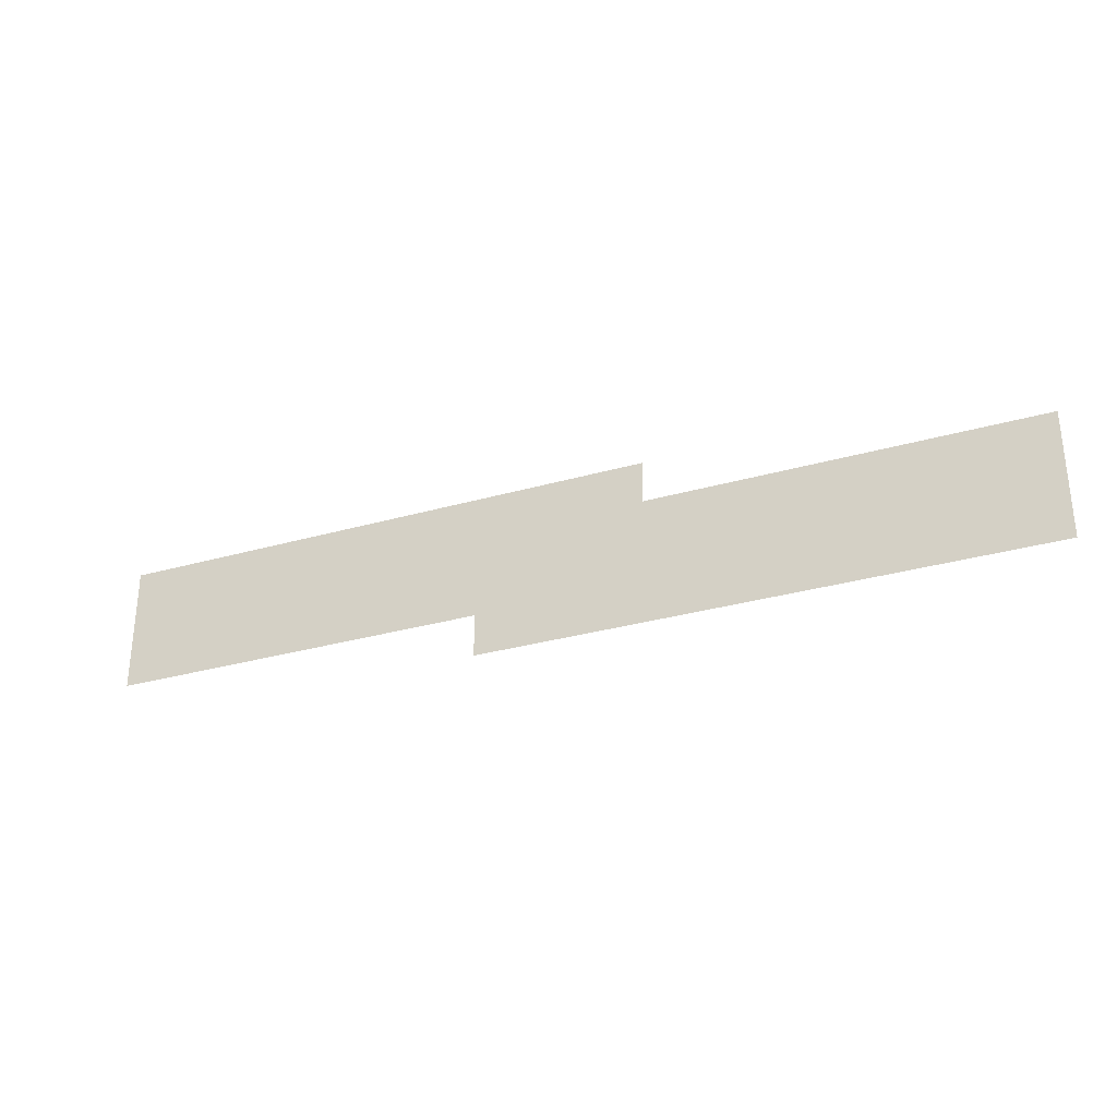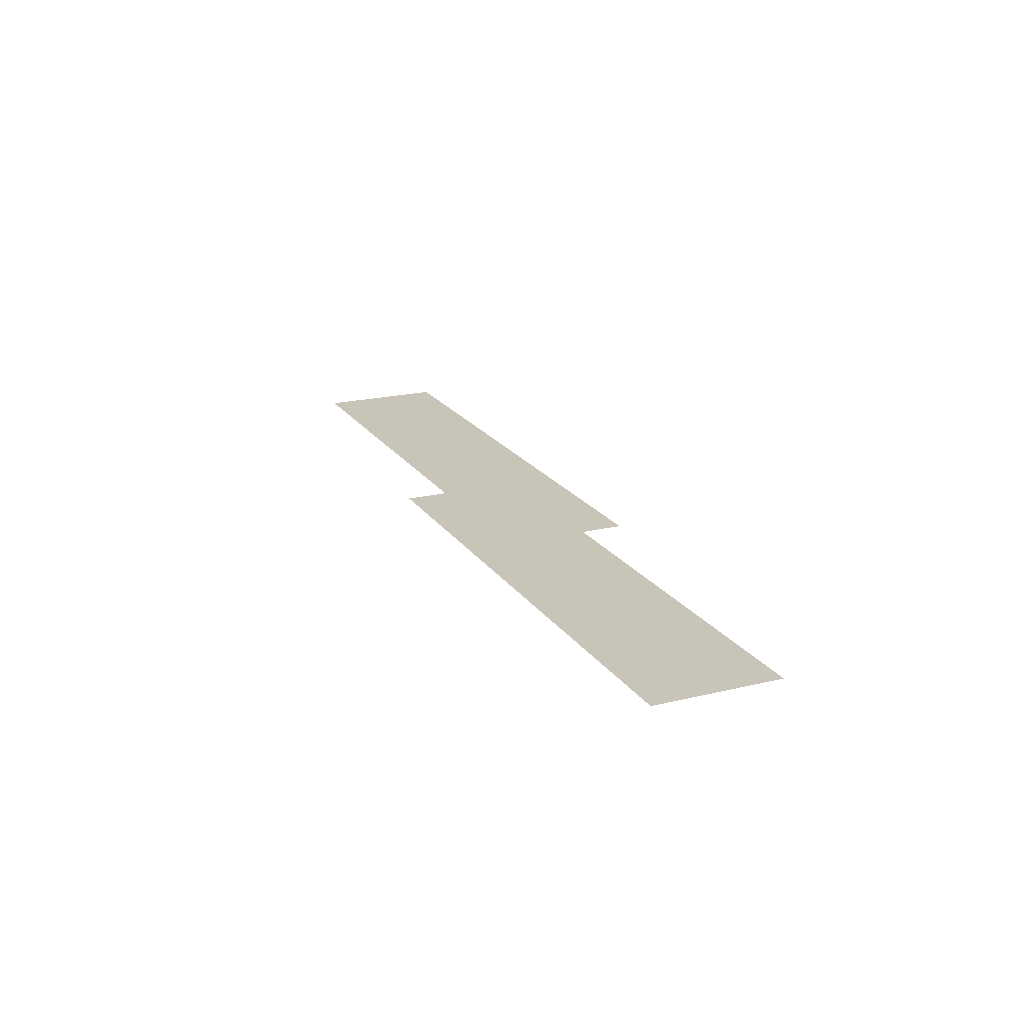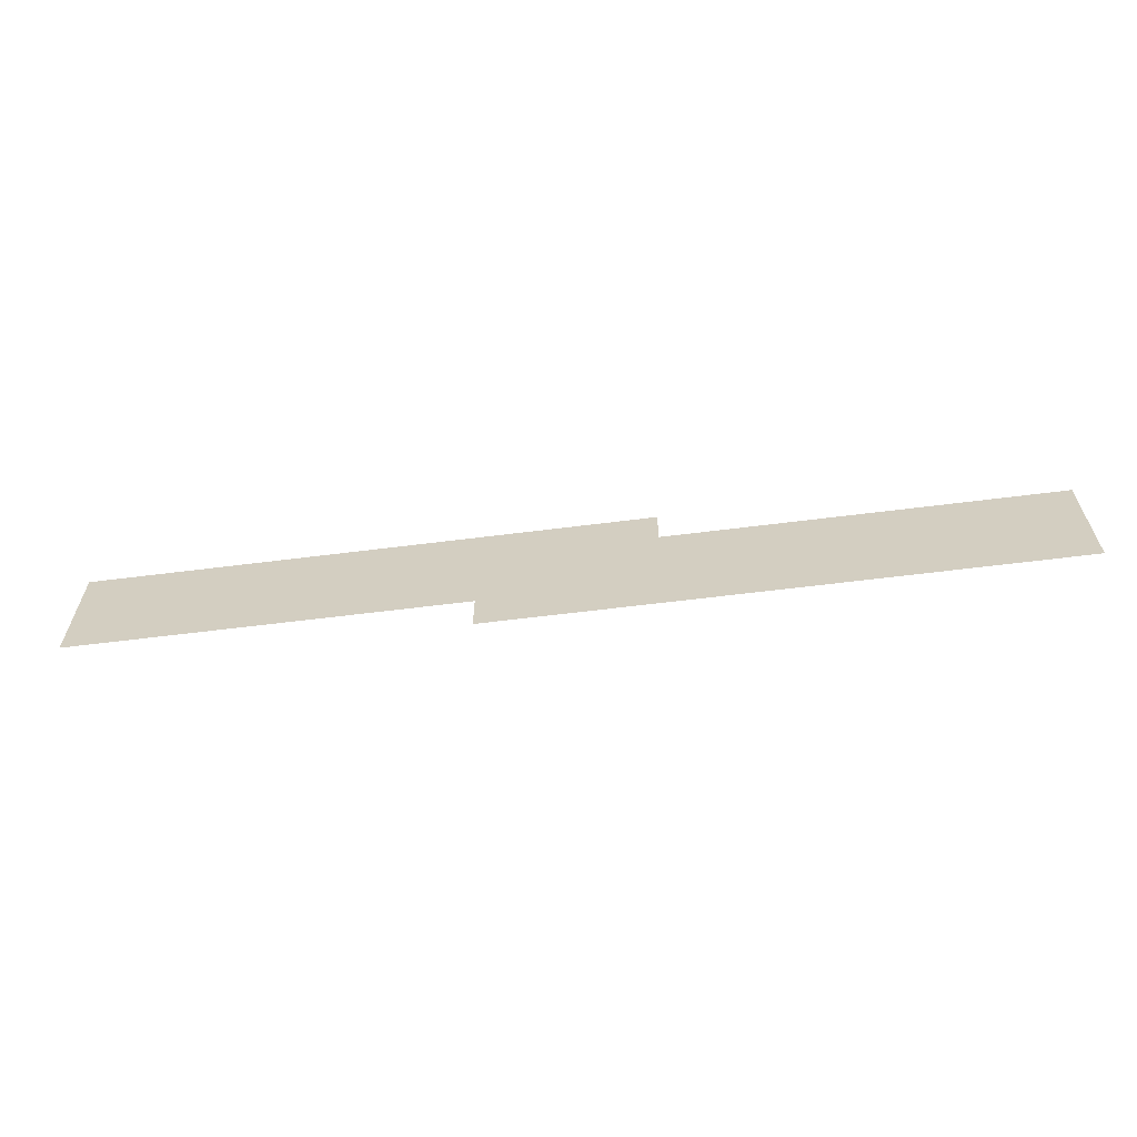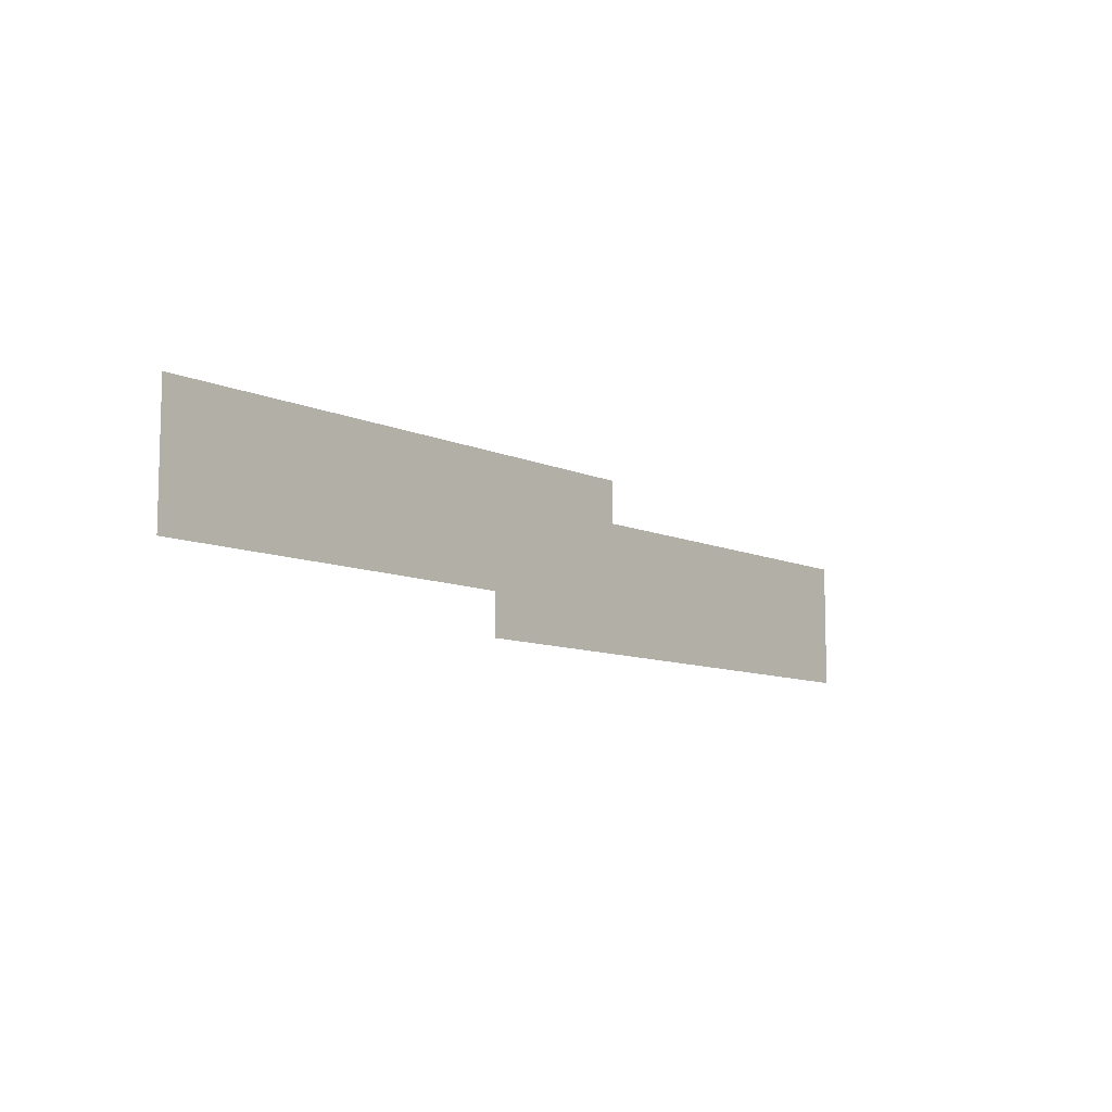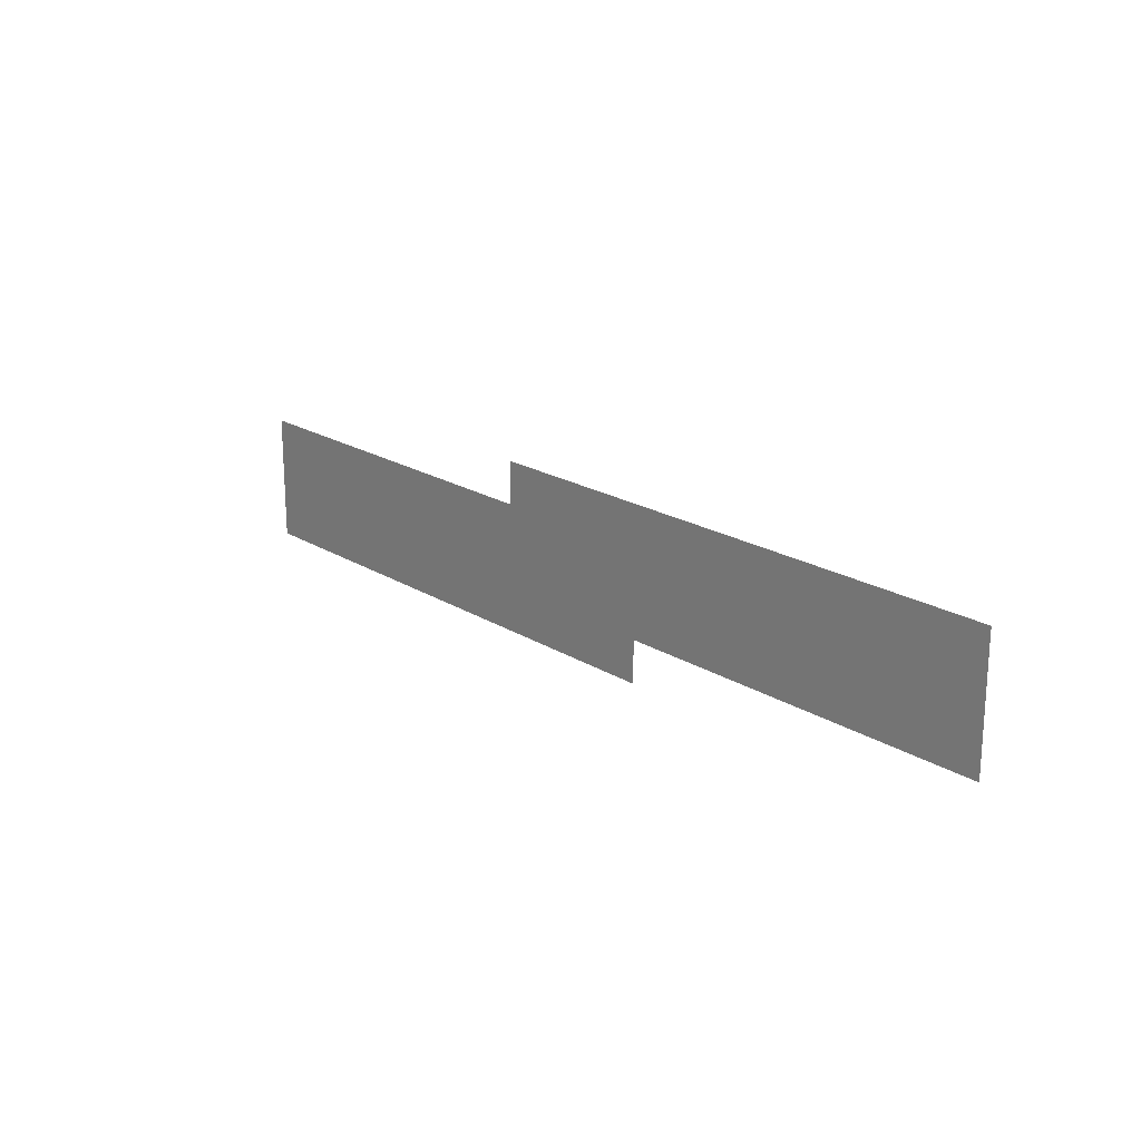
<metadata>
{"format":"obj","ext":"obj","renderer":"f3d","projection":"perspective","resolution":1024,"background":"white","views":[{"elev":-30.4,"azim":22.6,"up":"+Y"},{"elev":20.1,"azim":-114.1,"up":"+Z"},{"elev":-62.4,"azim":7.3,"up":"+Y"},{"elev":-9.2,"azim":-50.0,"up":"+Y"},{"elev":20.1,"azim":-131.4,"up":"+Y"}]}
</metadata>
<code>
v -1760 -4736 0
v -1792 -4736 0
v -1792 -4704 0
v -1760 -4704 0
v -1792 -4736 0
v -1824 -4736 0
v -1824 -4704 0
v -1792 -4704 0
v -1824 -4736 0
v -1856 -4736 0
v -1856 -4704 0
v -1824 -4704 0
v -1856 -4736 0
v -1888 -4736 0
v -1888 -4704 0
v -1856 -4704 0
v -1888 -4736 0
v -1920 -4736 0
v -1920 -4704 0
v -1888 -4704 0
v -1920 -4736 0
v -1952 -4736 0
v -1952 -4704 0
v -1920 -4704 0
v -1952 -4736 0
v -1984 -4736 0
v -1984 -4704 0
v -1952 -4704 0
v -1984 -4736 0
v -2016 -4736 0
v -2016 -4704 0
v -1984 -4704 0
v -2016 -4736 0
v -2048 -4736 0
v -2048 -4704 0
v -2016 -4704 0
v -2048 -4736 0
v -2080 -4736 0
v -2080 -4704 0
v -2048 -4704 0
v -2080 -4736 0
v -2112 -4736 0
v -2112 -4704 0
v -2080 -4704 0
v -2112 -4736 0
v -2144 -4736 0
v -2144 -4704 0
v -2112 -4704 0
v -2144 -4736 0
v -2176 -4736 0
v -2176 -4704 0
v -2144 -4704 0
v -1472 -4768 0
v -1504 -4768 0
v -1504 -4736 0
v -1472 -4736 0
v -1504 -4768 0
v -1536 -4768 0
v -1536 -4736 0
v -1504 -4736 0
v -1536 -4768 0
v -1568 -4768 0
v -1568 -4736 0
v -1536 -4736 0
v -1568 -4768 0
v -1600 -4768 0
v -1600 -4736 0
v -1568 -4736 0
v -1600 -4768 0
v -1632 -4768 0
v -1632 -4736 0
v -1600 -4736 0
v -1632 -4768 0
v -1664 -4768 0
v -1664 -4736 0
v -1632 -4736 0
v -1664 -4768 0
v -1696 -4768 0
v -1696 -4736 0
v -1664 -4736 0
v -1696 -4768 0
v -1728 -4768 0
v -1728 -4736 0
v -1696 -4736 0
v -1728 -4768 0
v -1760 -4768 0
v -1760 -4736 0
v -1728 -4736 0
v -1760 -4768 0
v -1792 -4768 0
v -1792 -4736 0
v -1760 -4736 0
v -1792 -4768 0
v -1824 -4768 0
v -1824 -4736 0
v -1792 -4736 0
v -1824 -4768 0
v -1856 -4768 0
v -1856 -4736 0
v -1824 -4736 0
v -1856 -4768 0
v -1888 -4768 0
v -1888 -4736 0
v -1856 -4736 0
v -1888 -4768 0
v -1920 -4768 0
v -1920 -4736 0
v -1888 -4736 0
v -1920 -4768 0
v -1952 -4768 0
v -1952 -4736 0
v -1920 -4736 0
v -1952 -4768 0
v -1984 -4768 0
v -1984 -4736 0
v -1952 -4736 0
v -1984 -4768 0
v -2016 -4768 0
v -2016 -4736 0
v -1984 -4736 0
v -2016 -4768 0
v -2048 -4768 0
v -2048 -4736 0
v -2016 -4736 0
v -2048 -4768 0
v -2080 -4768 0
v -2080 -4736 0
v -2048 -4736 0
v -2080 -4768 0
v -2112 -4768 0
v -2112 -4736 0
v -2080 -4736 0
v -2112 -4768 0
v -2144 -4768 0
v -2144 -4736 0
v -2112 -4736 0
v -2144 -4768 0
v -2176 -4768 0
v -2176 -4736 0
v -2144 -4736 0
v -1472 -4800 0
v -1504 -4800 0
v -1504 -4768 0
v -1472 -4768 0
v -1504 -4800 0
v -1536 -4800 0
v -1536 -4768 0
v -1504 -4768 0
v -1536 -4800 0
v -1568 -4800 0
v -1568 -4768 0
v -1536 -4768 0
v -1568 -4800 0
v -1600 -4800 0
v -1600 -4768 0
v -1568 -4768 0
v -1600 -4800 0
v -1632 -4800 0
v -1632 -4768 0
v -1600 -4768 0
v -1632 -4800 0
v -1664 -4800 0
v -1664 -4768 0
v -1632 -4768 0
v -1664 -4800 0
v -1696 -4800 0
v -1696 -4768 0
v -1664 -4768 0
v -1696 -4800 0
v -1728 -4800 0
v -1728 -4768 0
v -1696 -4768 0
v -1728 -4800 0
v -1760 -4800 0
v -1760 -4768 0
v -1728 -4768 0
v -1760 -4800 0
v -1792 -4800 0
v -1792 -4768 0
v -1760 -4768 0
v -1792 -4800 0
v -1824 -4800 0
v -1824 -4768 0
v -1792 -4768 0
v -1824 -4800 0
v -1856 -4800 0
v -1856 -4768 0
v -1824 -4768 0
v -1856 -4800 0
v -1888 -4800 0
v -1888 -4768 0
v -1856 -4768 0
v -1888 -4800 0
v -1920 -4800 0
v -1920 -4768 0
v -1888 -4768 0
v -1920 -4800 0
v -1952 -4800 0
v -1952 -4768 0
v -1920 -4768 0
v -1952 -4800 0
v -1984 -4800 0
v -1984 -4768 0
v -1952 -4768 0
v -1984 -4800 0
v -2016 -4800 0
v -2016 -4768 0
v -1984 -4768 0
v -2016 -4800 0
v -2048 -4800 0
v -2048 -4768 0
v -2016 -4768 0
v -2048 -4800 0
v -2080 -4800 0
v -2080 -4768 0
v -2048 -4768 0
v -2080 -4800 0
v -2112 -4800 0
v -2112 -4768 0
v -2080 -4768 0
v -2112 -4800 0
v -2144 -4800 0
v -2144 -4768 0
v -2112 -4768 0
v -2144 -4800 0
v -2176 -4800 0
v -2176 -4768 0
v -2144 -4768 0
v -1472 -4832 0
v -1504 -4832 0
v -1504 -4800 0
v -1472 -4800 0
v -1504 -4832 0
v -1536 -4832 0
v -1536 -4800 0
v -1504 -4800 0
v -1536 -4832 0
v -1568 -4832 0
v -1568 -4800 0
v -1536 -4800 0
v -1568 -4832 0
v -1600 -4832 0
v -1600 -4800 0
v -1568 -4800 0
v -1600 -4832 0
v -1632 -4832 0
v -1632 -4800 0
v -1600 -4800 0
v -1632 -4832 0
v -1664 -4832 0
v -1664 -4800 0
v -1632 -4800 0
v -1664 -4832 0
v -1696 -4832 0
v -1696 -4800 0
v -1664 -4800 0
v -1696 -4832 0
v -1728 -4832 0
v -1728 -4800 0
v -1696 -4800 0
v -1728 -4832 0
v -1760 -4832 0
v -1760 -4800 0
v -1728 -4800 0
v -1760 -4832 0
v -1792 -4832 0
v -1792 -4800 0
v -1760 -4800 0
v -1792 -4832 0
v -1824 -4832 0
v -1824 -4800 0
v -1792 -4800 0
v -1824 -4832 0
v -1856 -4832 0
v -1856 -4800 0
v -1824 -4800 0
v -1856 -4832 0
v -1888 -4832 0
v -1888 -4800 0
v -1856 -4800 0
g GameMap1_0_mesh_0021
f 1 2 3 4
f 5 6 7 8
f 9 10 11 12
f 13 14 15 16
f 17 18 19 20
f 21 22 23 24
f 25 26 27 28
f 29 30 31 32
f 33 34 35 36
f 37 38 39 40
f 41 42 43 44
f 45 46 47 48
f 49 50 51 52
f 53 54 55 56
f 57 58 59 60
f 61 62 63 64
f 65 66 67 68
f 69 70 71 72
f 73 74 75 76
f 77 78 79 80
f 81 82 83 84
f 85 86 87 88
f 89 90 91 92
f 93 94 95 96
f 97 98 99 100
f 101 102 103 104
f 105 106 107 108
f 109 110 111 112
f 113 114 115 116
f 117 118 119 120
f 121 122 123 124
f 125 126 127 128
f 129 130 131 132
f 133 134 135 136
f 137 138 139 140
f 141 142 143 144
f 145 146 147 148
f 149 150 151 152
f 153 154 155 156
f 157 158 159 160
f 161 162 163 164
f 165 166 167 168
f 169 170 171 172
f 173 174 175 176
f 177 178 179 180
f 181 182 183 184
f 185 186 187 188
f 189 190 191 192
f 193 194 195 196
f 197 198 199 200
f 201 202 203 204
f 205 206 207 208
f 209 210 211 212
f 213 214 215 216
f 217 218 219 220
f 221 222 223 224
f 225 226 227 228
f 229 230 231 232
f 233 234 235 236
f 237 238 239 240
f 241 242 243 244
f 245 246 247 248
f 249 250 251 252
f 253 254 255 256
f 257 258 259 260
f 261 262 263 264
f 265 266 267 268
f 269 270 271 272
f 273 274 275 276
f 277 278 279 280

</code>
